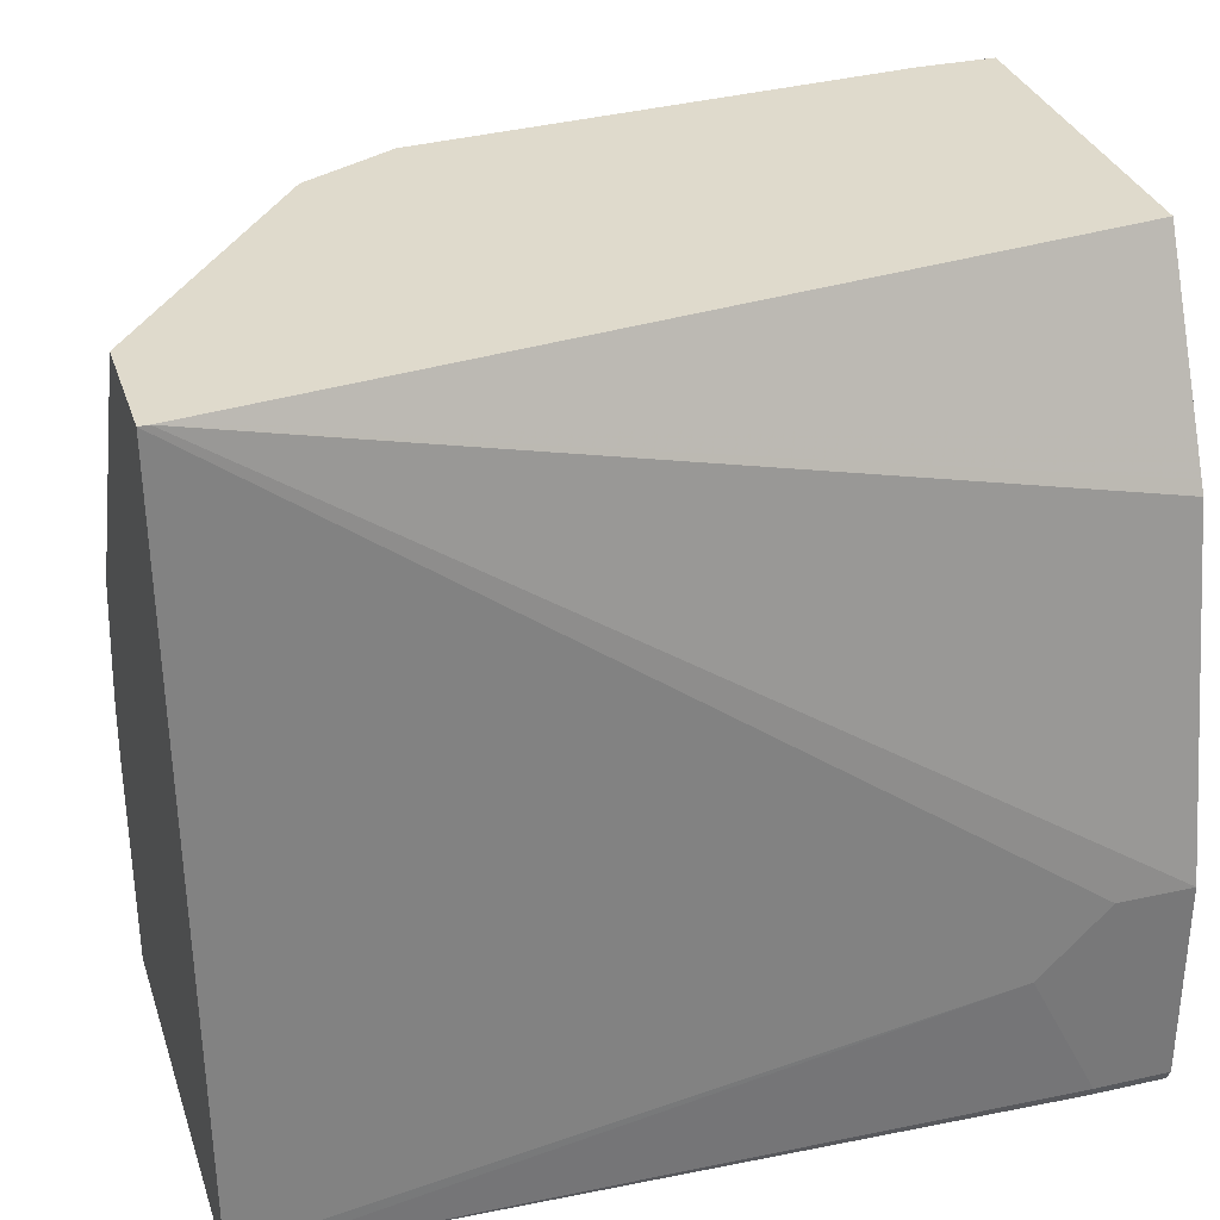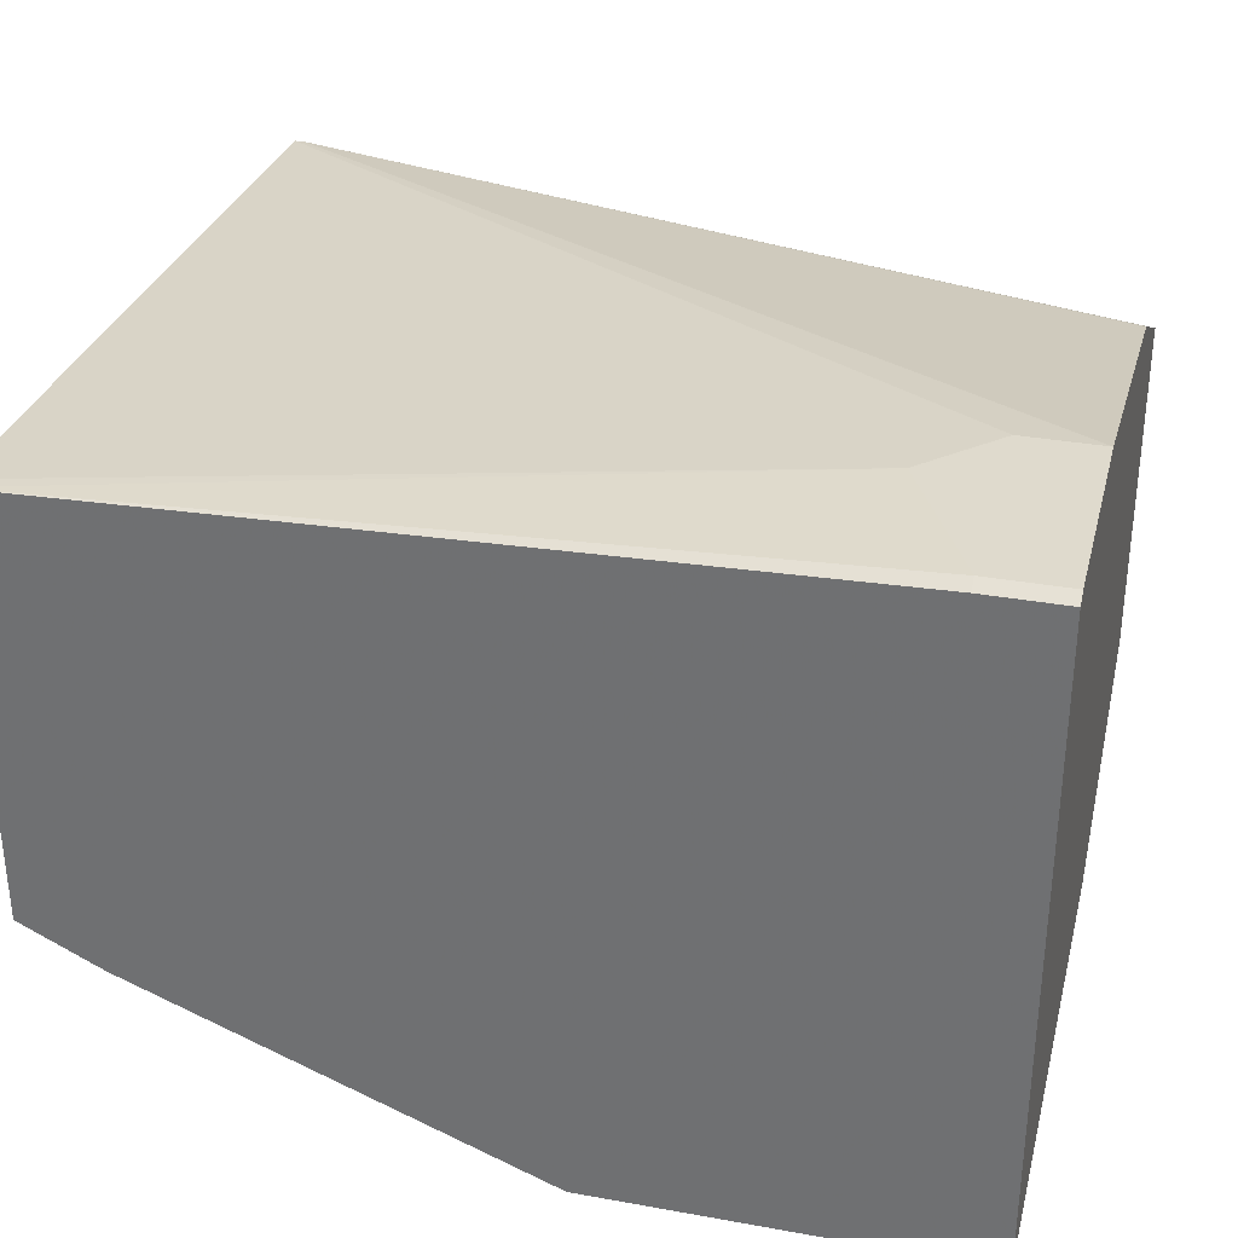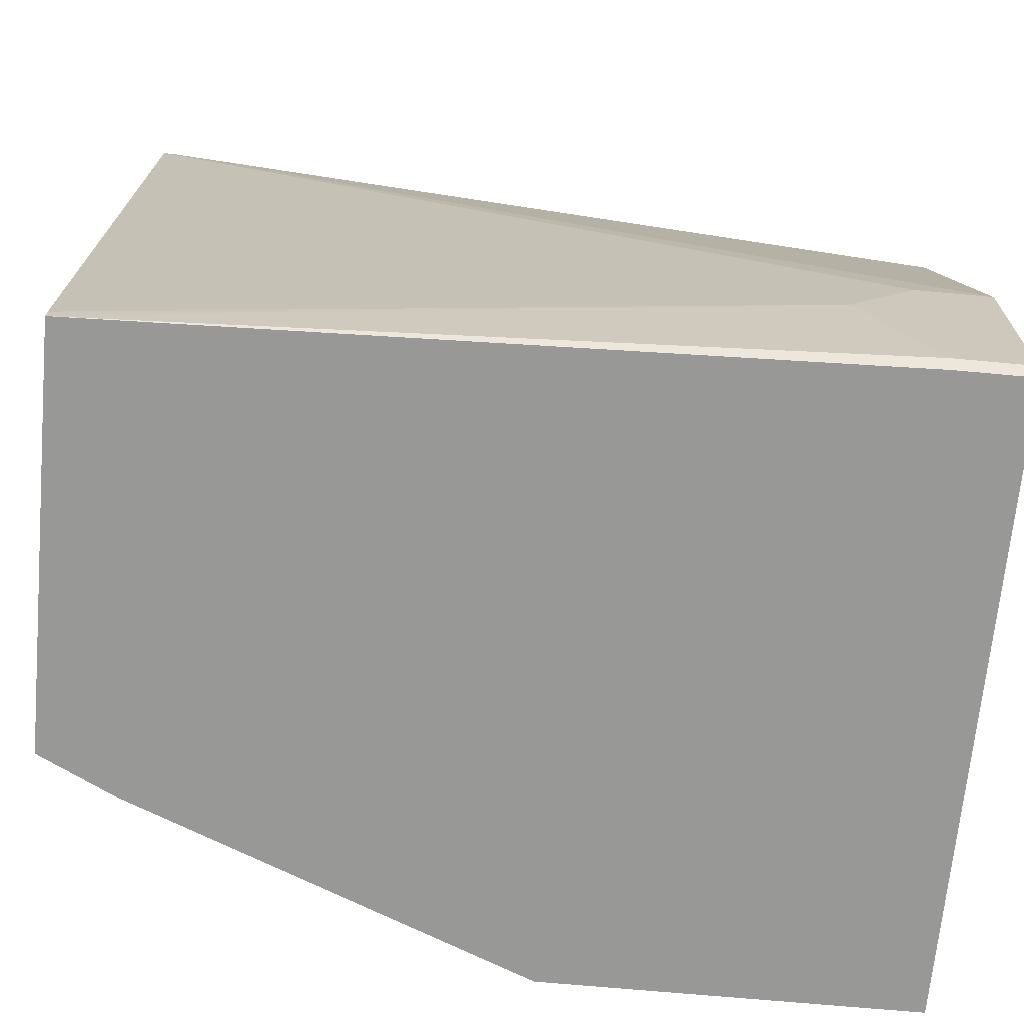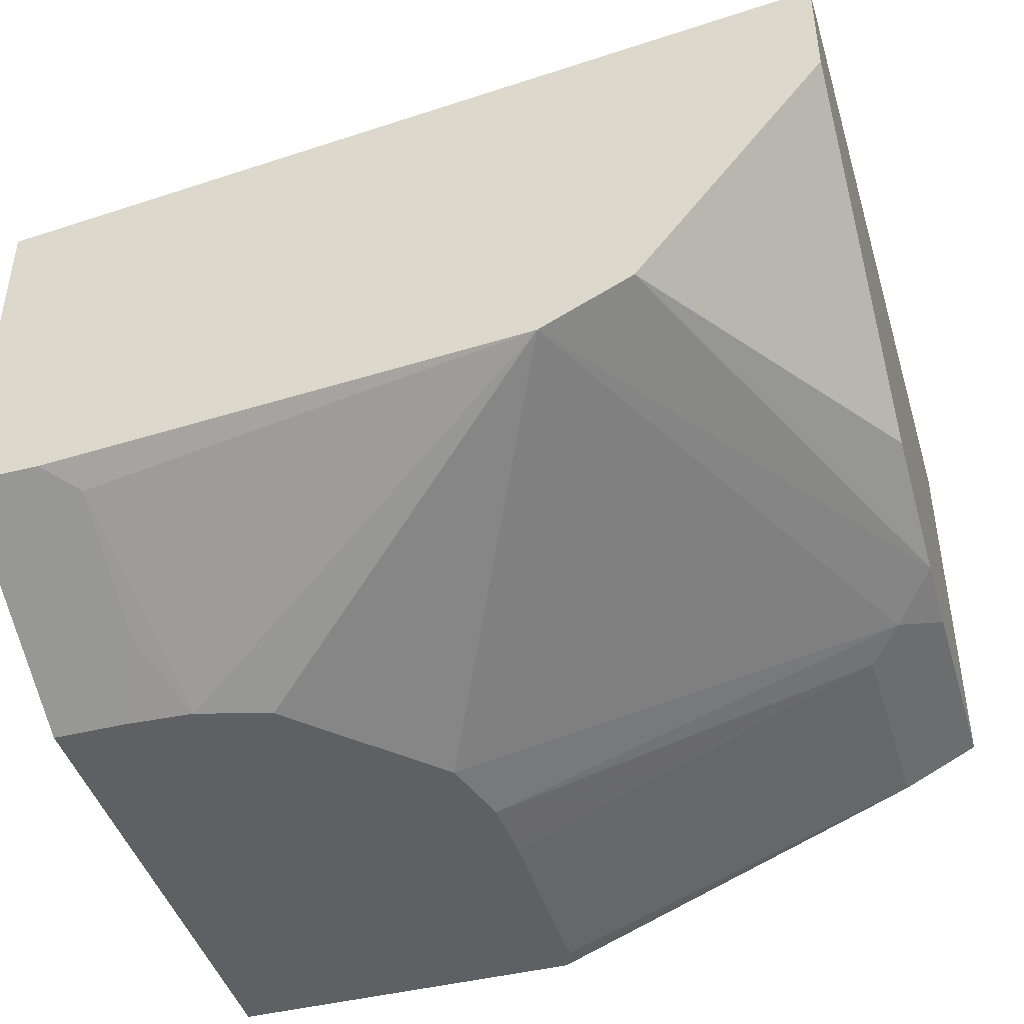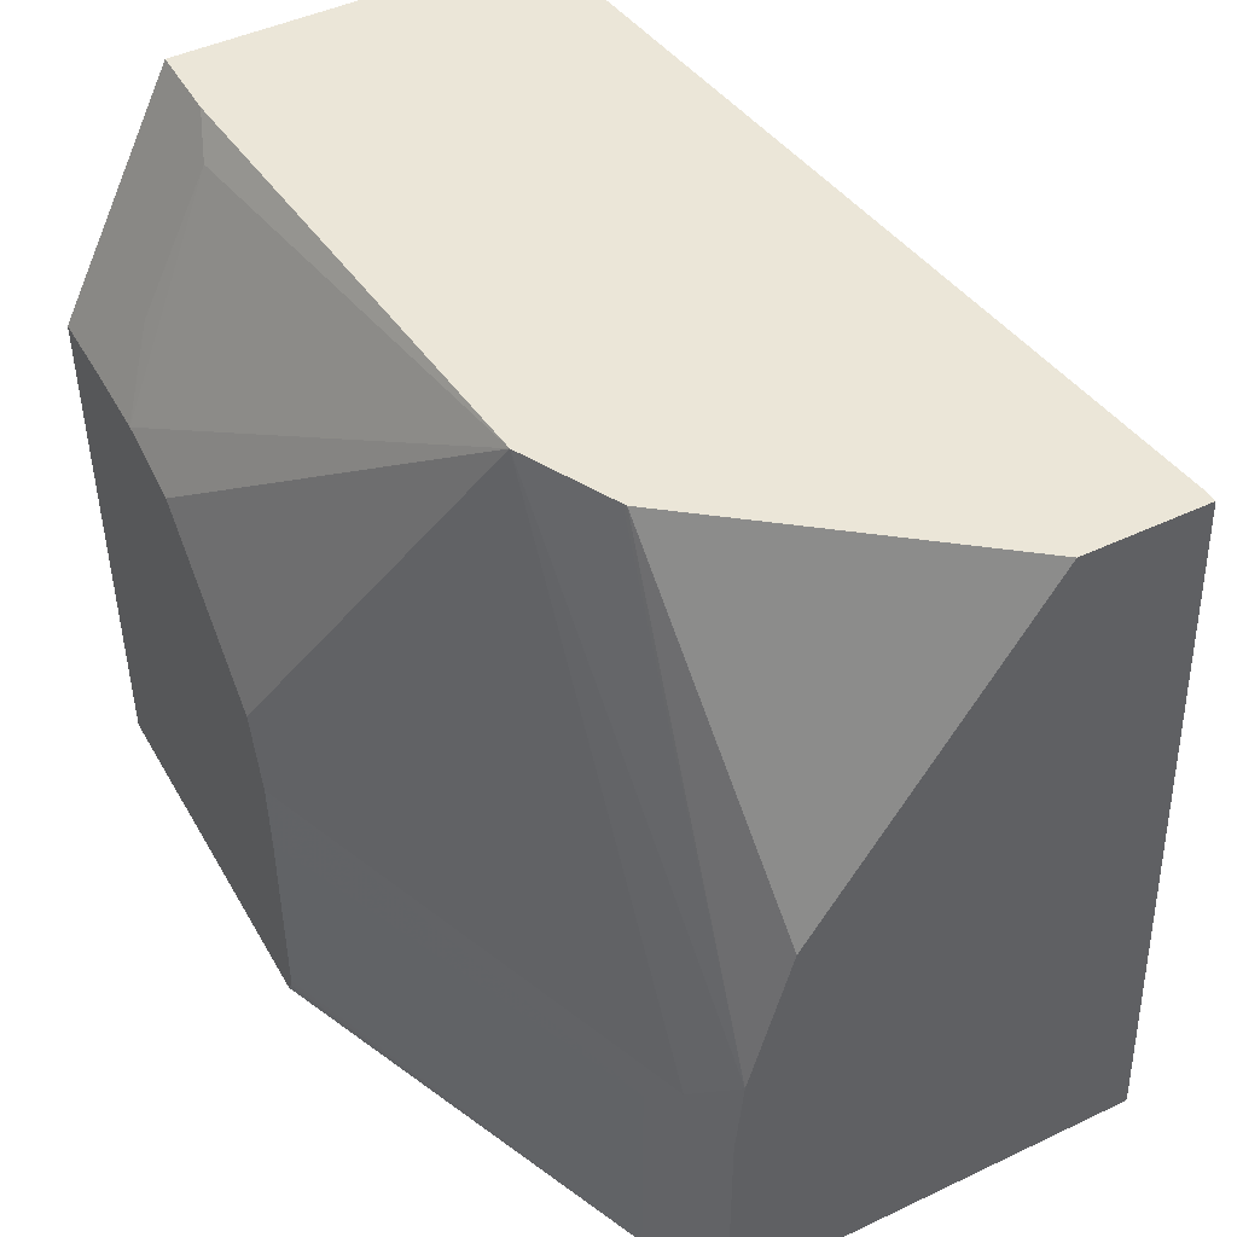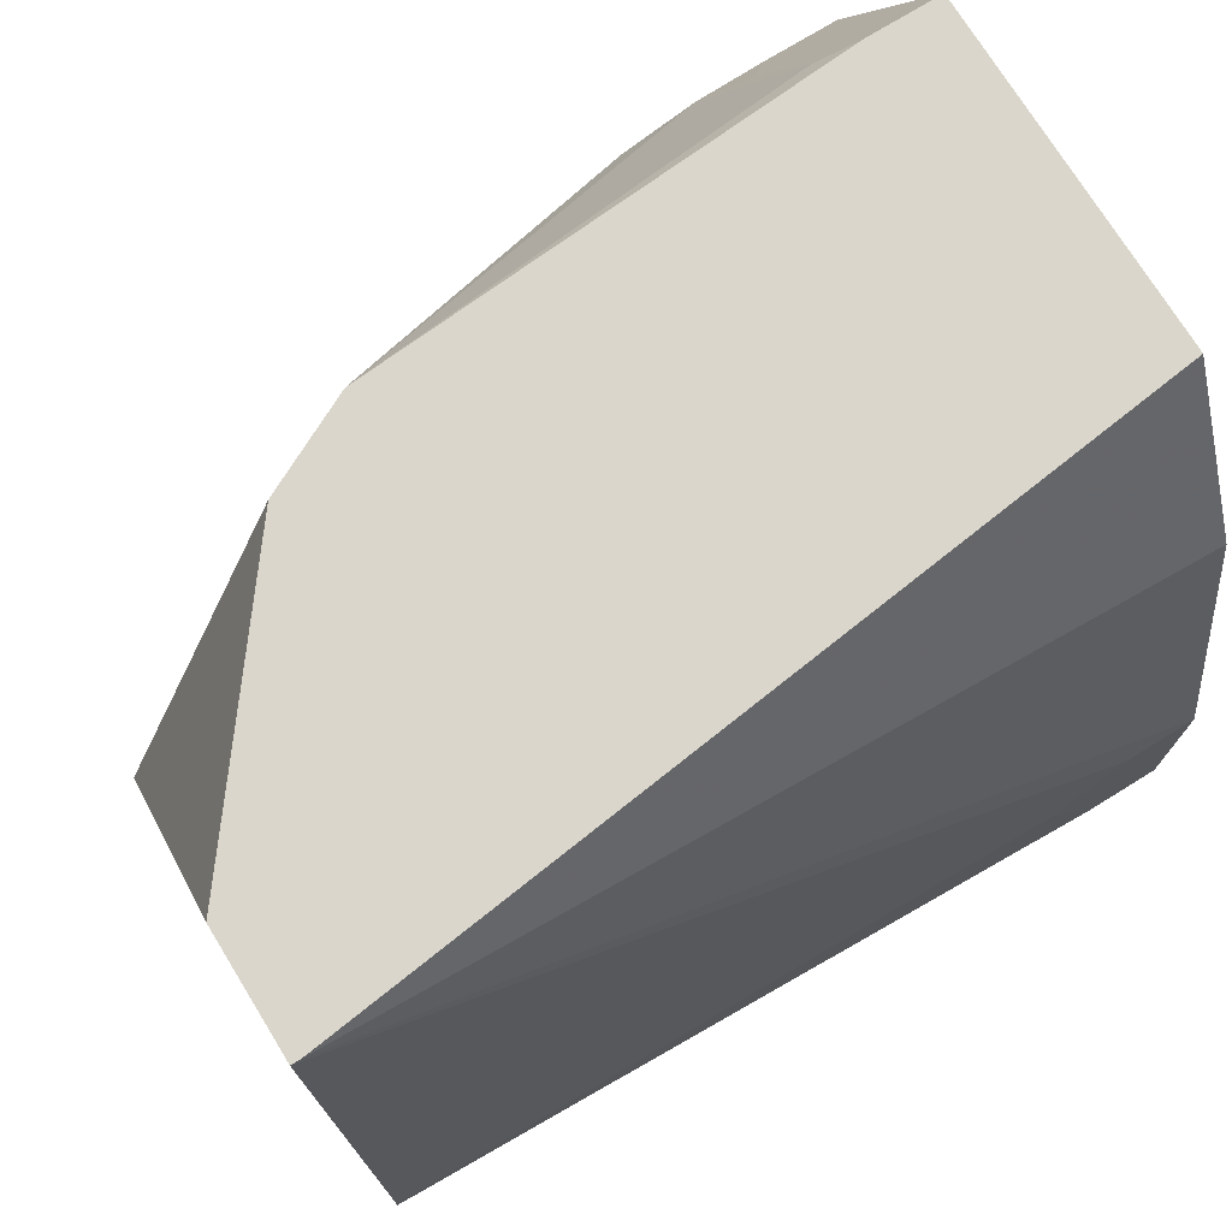
<metadata>
{"format":"obj","ext":"obj","renderer":"f3d","projection":"perspective","resolution":1024,"background":"white","views":[{"elev":32.5,"azim":162.8,"up":"+Z"},{"elev":32.7,"azim":-166.0,"up":"+Y"},{"elev":-68.5,"azim":174.7,"up":"+Z"},{"elev":-43.8,"azim":16.4,"up":"+Y"},{"elev":46.3,"azim":61.6,"up":"+Z"},{"elev":74.0,"azim":148.3,"up":"+Z"}]}
</metadata>
<code>
v 0.05954 -0.5179 -0.4339
v 0.05954 -0.5179 -0.278
v 0.05954 -0.3296 -0.4339
v 0.1698 -0.5179 -0.4339
v 0.05954 -0.5127 -0.2675
v 0.08193 -0.5179 -0.278
v 0.05954 -0.3277 -0.4301
v 0.08193 -0.3296 -0.4339
v 0.1699 -0.5179 -0.4337
v 0.2867 -0.4711 -0.4339
v 0.05954 -0.4821 -0.2064
v 0.09218 -0.5069 -0.256
v 0.09218 -0.4864 -0.2151
v 0.1024 -0.5179 -0.279
v 0.05954 -0.3277 -0.3687
v 0.08193 -0.3277 -0.4301
v 0.3101 -0.3365 -0.4339
v 0.172 -0.5179 -0.4301
v 0.3101 -0.4594 -0.4339
v 0.297 -0.4659 -0.3584
v 0.2867 -0.4711 -0.3687
v 0.1726 -0.5179 -0.4272
v 0.05954 -0.3781 -0.2064
v 0.08193 -0.4821 -0.2064
v 0.2253 -0.4711 -0.2064
v 0.1243 -0.5179 -0.2853
v 0.05954 -0.3482 -0.2663
v 0.3072 -0.3482 -0.2064
v 0.08193 -0.3277 -0.3687
v 0.1024 -0.3277 -0.3891
v 0.3101 -0.3365 -0.4301
v 0.3101 -0.4594 -0.3687
v 0.3101 -0.4572 -0.3453
v 0.1653 -0.5179 -0.3262
v 0.1716 -0.5179 -0.3482
v 0.1726 -0.5179 -0.3687
v 0.05954 -0.355 -0.2526
v 0.2516 -0.4579 -0.2064
v 0.05954 -0.3501 -0.2625
v 0.3101 -0.3482 -0.2064
v 0.3101 -0.4455 -0.3018
v 0.2526 -0.4574 -0.2064
v 0.3101 -0.3833 -0.2064
f 17 43 41
f 17 40 43
f 17 31 40
f 16 30 17
f 15 40 29
f 15 28 40
f 15 27 28
f 14 26 25
f 12 14 13
f 13 14 25
f 11 28 23
f 11 40 28
f 11 43 40
f 11 42 43
f 11 38 42
f 17 41 33
f 11 24 25
f 13 25 24
f 11 25 38
f 20 35 21
f 17 30 31
f 41 43 42
f 11 13 24
f 33 42 38
f 33 41 42
f 30 40 31
f 29 40 30
f 28 39 37
f 27 39 28
f 25 33 38
f 25 26 34
f 23 28 37
f 21 35 36
f 20 34 35
f 20 25 34
f 20 33 25
f 20 32 33
f 19 32 20
f 17 32 19
f 10 22 18
f 17 33 32
f 10 21 36
f 1 18 22
f 1 9 18
f 1 4 9
f 1 10 4
f 1 19 10
f 1 17 19
f 10 36 22
f 1 3 8
f 1 7 3
f 1 15 7
f 1 27 15
f 1 39 27
f 1 37 39
f 1 23 37
f 1 11 23
f 1 5 11
f 1 2 5
f 1 22 36
f 1 36 35
f 1 8 17
f 1 34 26
f 1 35 34
f 10 19 20
f 9 10 18
f 8 16 17
f 7 30 16
f 7 29 30
f 7 15 29
f 6 14 12
f 5 13 11
f 10 20 21
f 5 6 12
f 4 10 9
f 3 16 8
f 3 7 16
f 2 6 5
f 1 6 2
f 1 14 6
f 1 26 14
f 5 12 13

</code>
